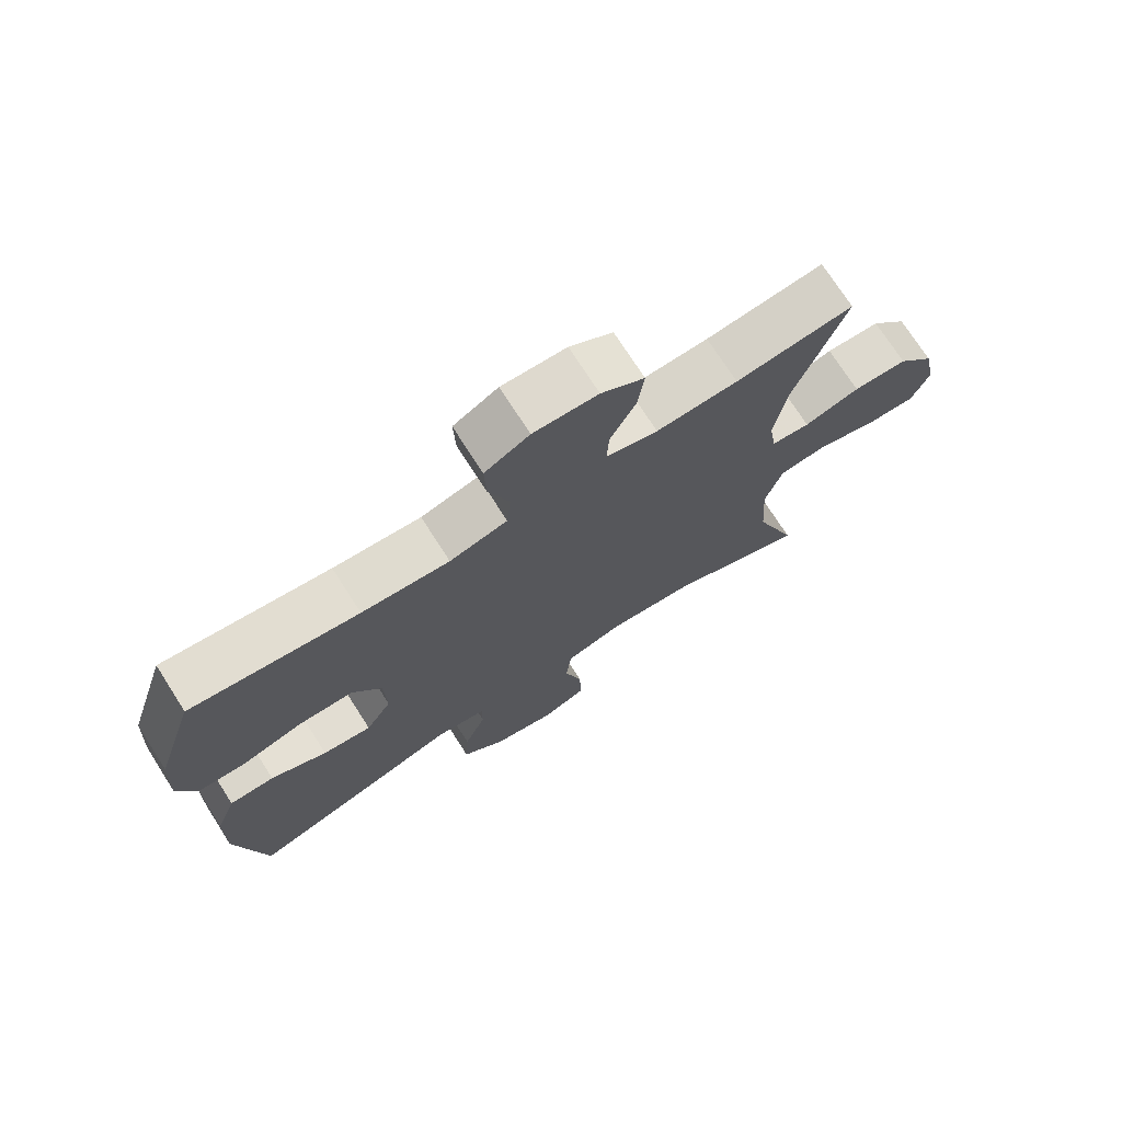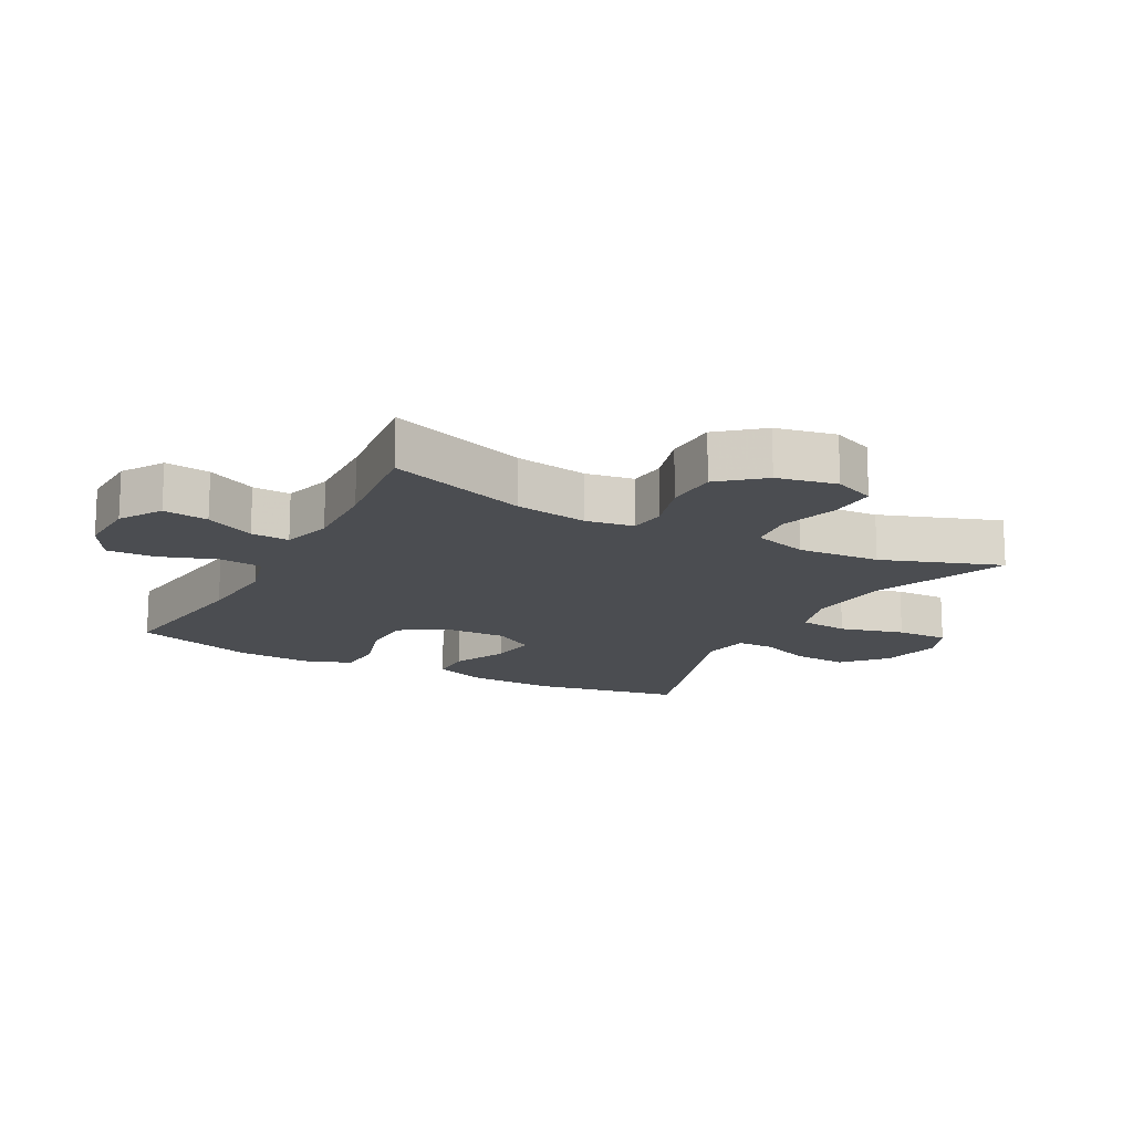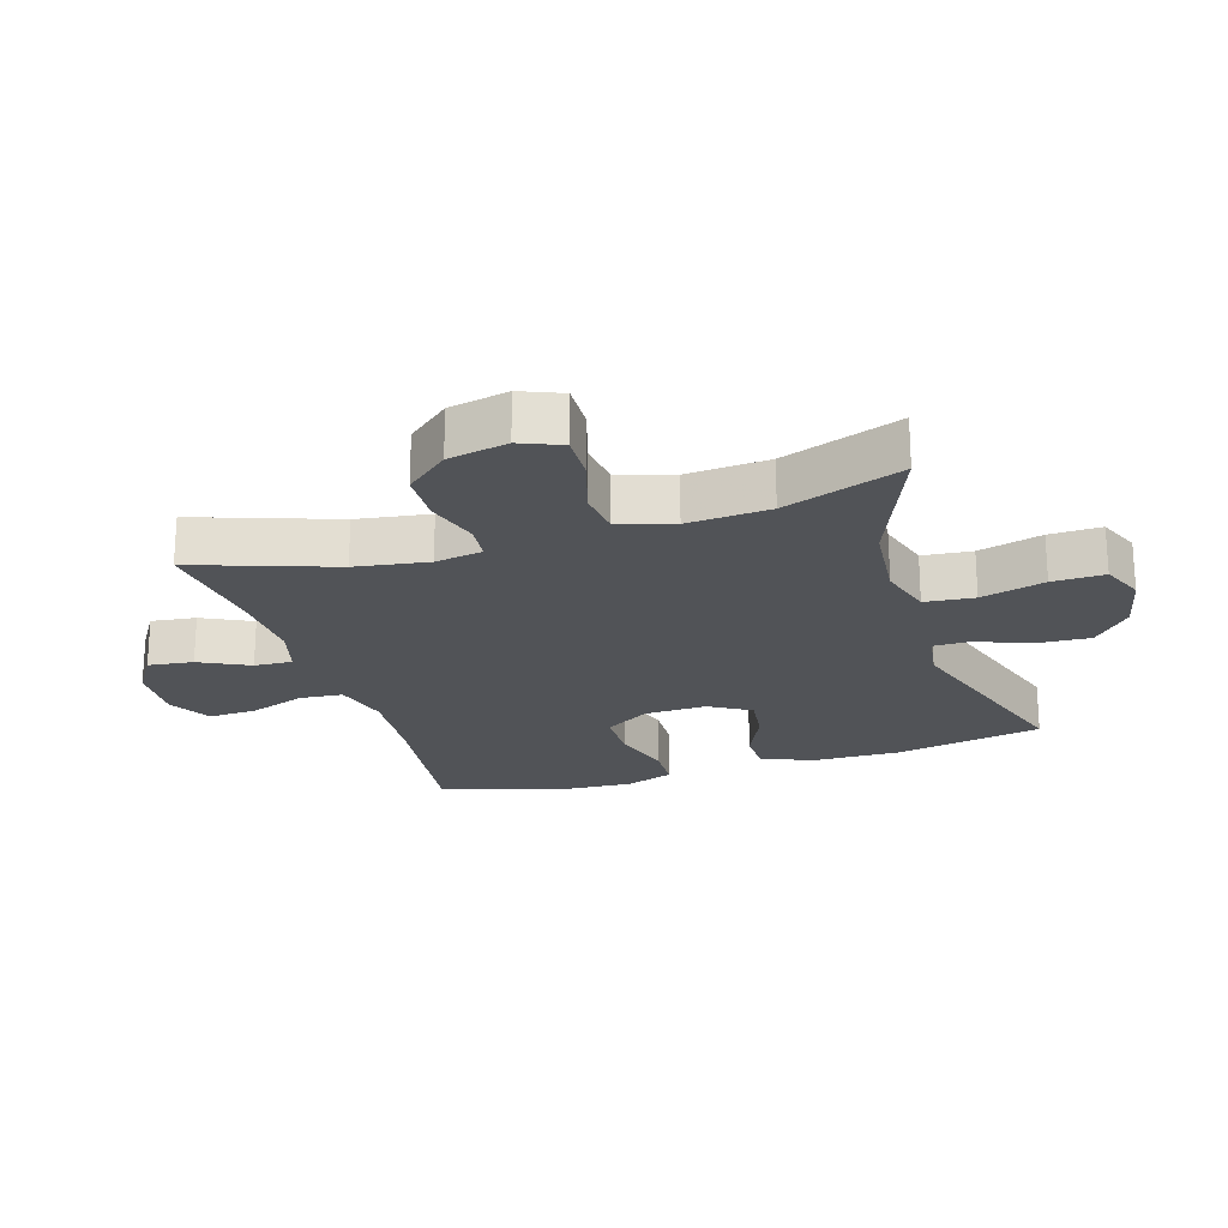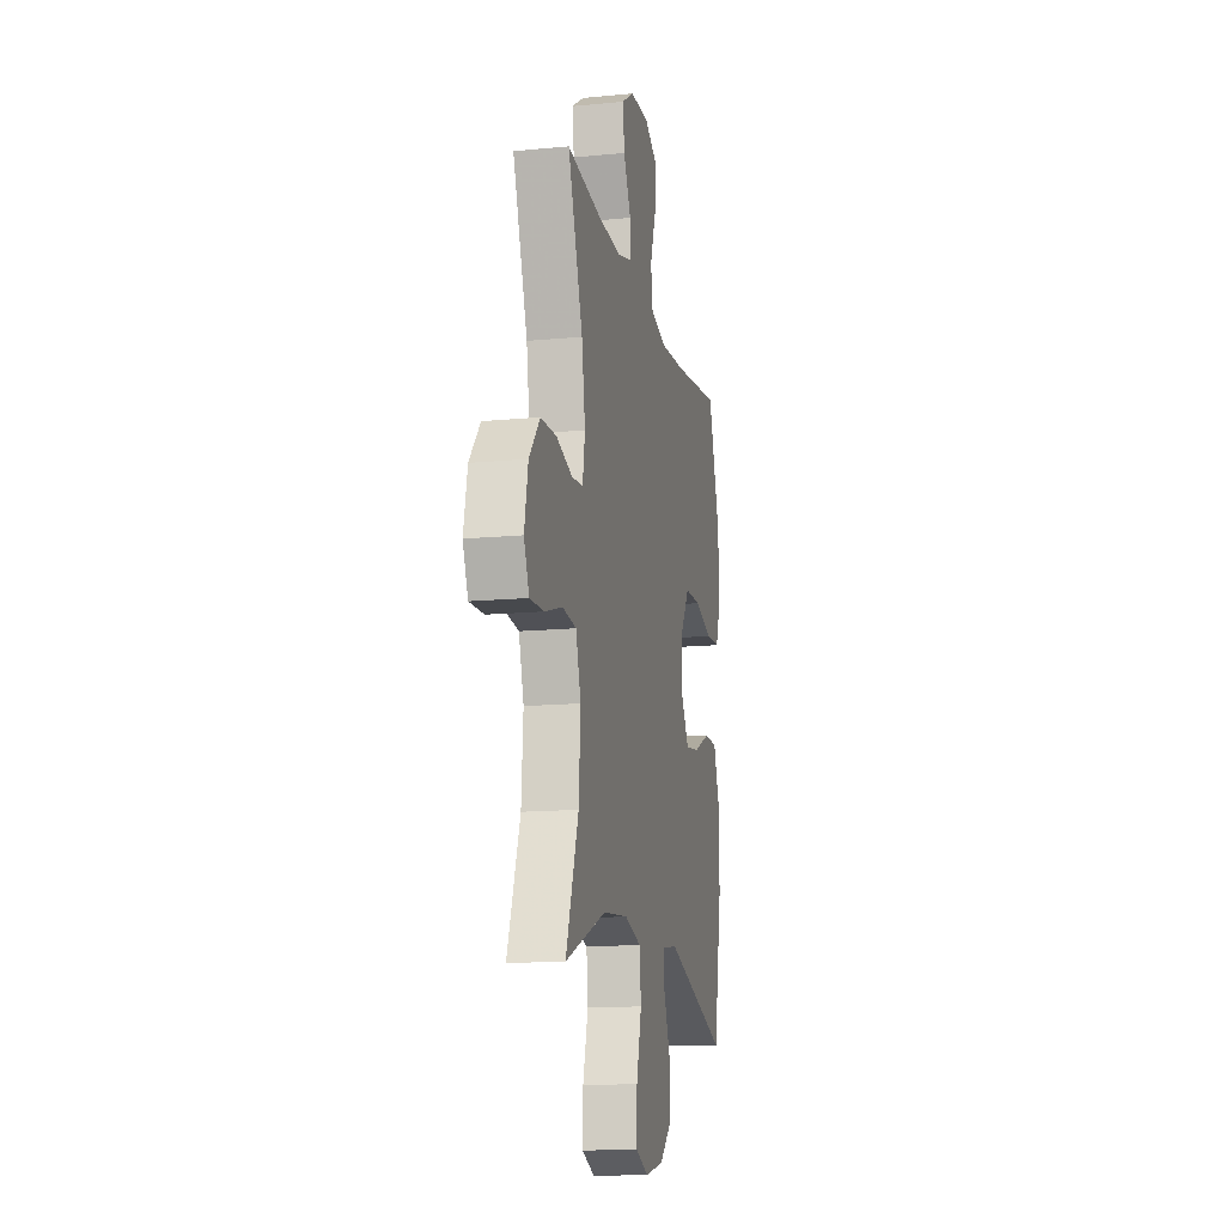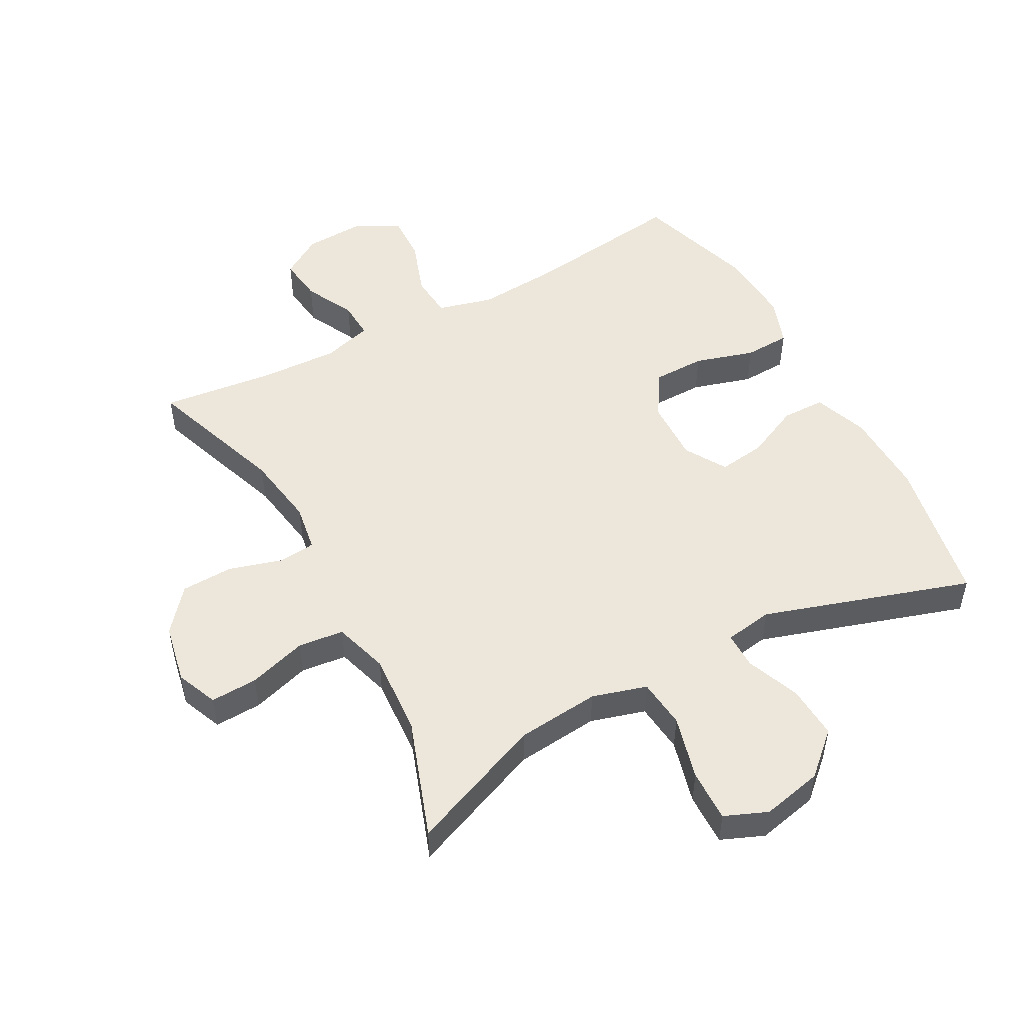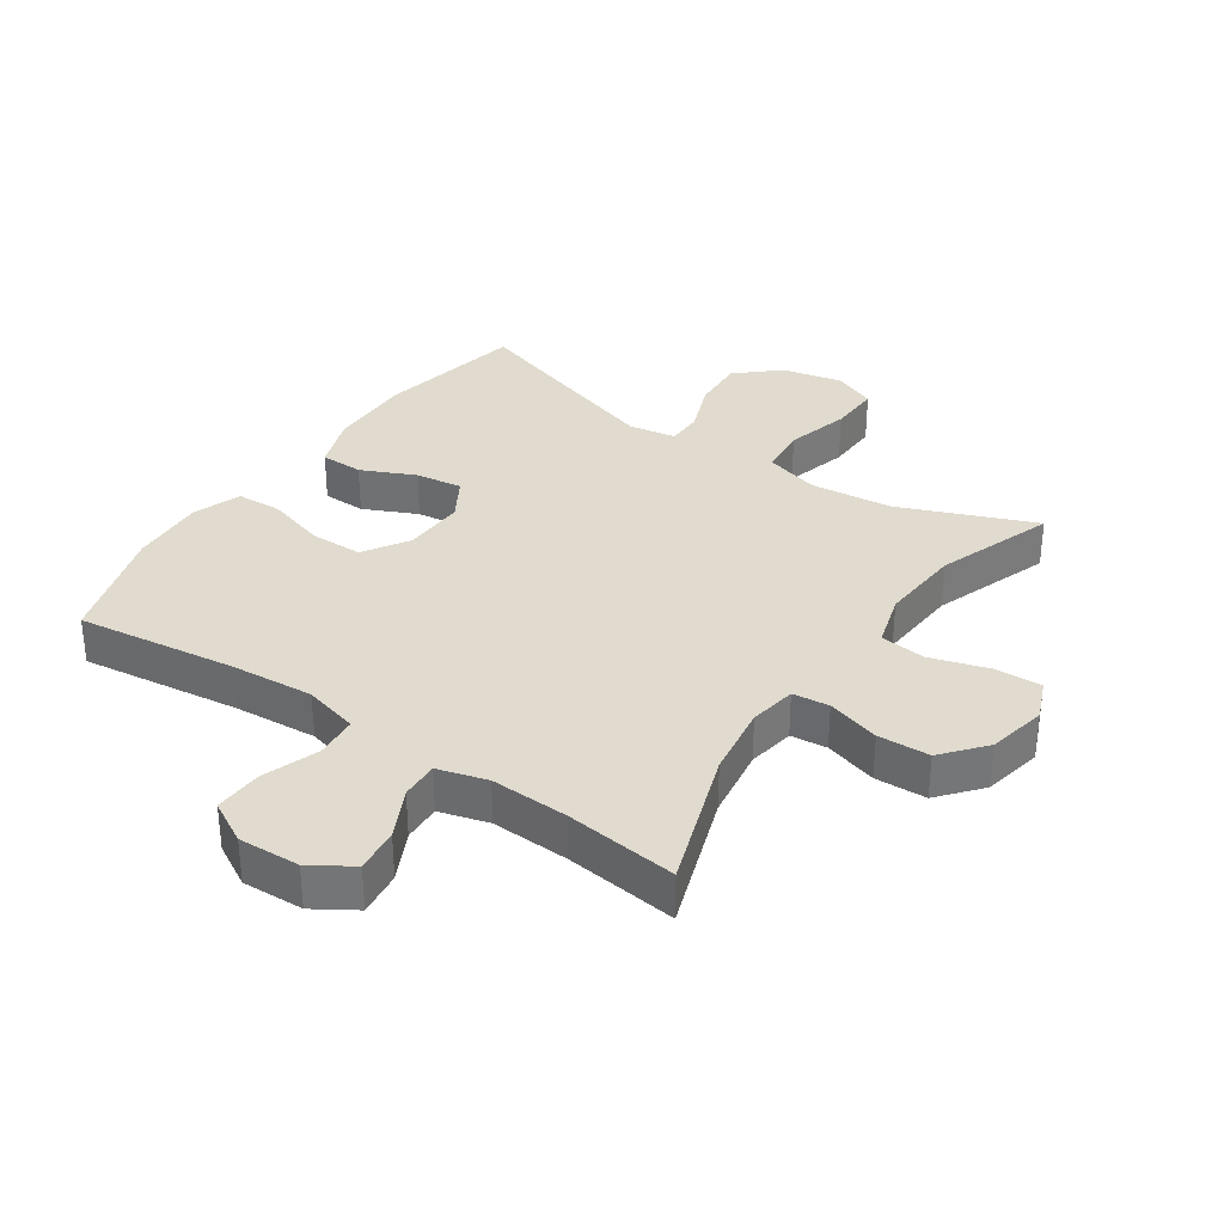
<metadata>
{"format":"obj","ext":"obj","renderer":"f3d","projection":"perspective","resolution":1024,"background":"white","views":[{"elev":73.3,"azim":-32.6,"up":"+Z"},{"elev":-15.7,"azim":61.9,"up":"+Y"},{"elev":-22.1,"azim":107.5,"up":"+Y"},{"elev":-14.2,"azim":101.9,"up":"+Z"},{"elev":50.7,"azim":151.5,"up":"+Y"},{"elev":33.4,"azim":34.4,"up":"+Y"}]}
</metadata>
<code>
v 0.5 0.07 0.5
v 0.423 0.07 0.28
v 0.405 0.07 0.165
v 0.417 0.07 0.09
v 0.475 0.07 0.084
v 0.559 0.07 0.109
v 0.641 0.07 0.106
v 0.697 0.07 0.039
v 0.716 0.07 -0.055
v 0.689 0.07 -0.12
v 0.615 0.07 -0.117
v 0.523 0.07 -0.089
v 0.451 0.07 -0.097
v 0.425 0.07 -0.183
v 0.434 0.07 -0.313
v 0.5 0.07 -0.5
v 0.288 0.07 -0.414
v 0.157 0.07 -0.401
v 0.071 0.07 -0.426
v 0.063 0.07 -0.504
v 0.09 0.07 -0.605
v 0.092 0.07 -0.687
v 0.025 0.07 -0.715
v -0.071 0.07 -0.694
v -0.136 0.07 -0.635
v -0.131 0.07 -0.55
v -0.098 0.07 -0.466
v -0.098 0.07 -0.408
v -0.174 0.07 -0.396
v -0.5 0.07 -0.5
v -0.544 0.07 -0.267
v -0.541 0.07 -0.132
v -0.51 0.07 -0.047
v -0.442 0.07 -0.046
v -0.357 0.07 -0.085
v -0.283 0.07 -0.095
v -0.244 0.07 -0.03
v -0.247 0.07 0.069
v -0.291 0.07 0.14
v -0.374 0.07 0.141
v -0.468 0.07 0.113
v -0.54 0.07 0.116
v -0.567 0.07 0.192
v -0.56 0.07 0.31
v -0.5 0.07 0.5
v -0.248 0.07 0.467
v -0.116 0.07 0.457
v -0.029 0.07 0.48
v -0.023 0.07 0.548
v -0.054 0.07 0.637
v -0.057 0.07 0.713
v 0.01 0.07 0.75
v 0.107 0.07 0.746
v 0.172 0.07 0.705
v 0.163 0.07 0.634
v 0.124 0.07 0.556
v 0.121 0.07 0.496
v 0.199 0.07 0.474
v 0.322 0.07 0.479
v 0.5 0 0.5
v 0.423 0 0.28
v 0.405 0 0.165
v 0.417 0 0.09
v 0.475 0 0.084
v 0.559 0 0.109
v 0.641 0 0.106
v 0.697 0 0.039
v 0.716 0 -0.055
v 0.689 0 -0.12
v 0.615 0 -0.117
v 0.523 0 -0.089
v 0.451 0 -0.097
v 0.425 0 -0.183
v 0.434 0 -0.313
v 0.5 0 -0.5
v 0.288 0 -0.414
v 0.157 0 -0.401
v 0.071 0 -0.426
v 0.063 0 -0.504
v 0.09 0 -0.605
v 0.092 0 -0.687
v 0.025 0 -0.715
v -0.071 0 -0.694
v -0.136 0 -0.635
v -0.131 0 -0.55
v -0.098 0 -0.466
v -0.098 0 -0.408
v -0.174 0 -0.396
v -0.5 0 -0.5
v -0.544 0 -0.267
v -0.541 0 -0.132
v -0.51 0 -0.047
v -0.442 0 -0.046
v -0.357 0 -0.085
v -0.283 0 -0.095
v -0.244 0 -0.03
v -0.247 0 0.069
v -0.291 0 0.14
v -0.374 0 0.141
v -0.468 0 0.113
v -0.54 0 0.116
v -0.567 0 0.192
v -0.56 0 0.31
v -0.5 0 0.5
v -0.248 0 0.467
v -0.116 0 0.457
v -0.029 0 0.48
v -0.023 0 0.548
v -0.054 0 0.637
v -0.057 0 0.713
v 0.01 0 0.75
v 0.107 0 0.746
v 0.172 0 0.705
v 0.163 0 0.634
v 0.124 0 0.556
v 0.121 0 0.496
v 0.199 0 0.474
v 0.322 0 0.479
f 54 55 56
f 53 54 56
f 52 53 56
f 51 52 56
f 50 51 56
f 49 50 56
f 48 49 56 57
f 47 48 57 58
f 44 45 46
f 43 44 46
f 42 43 46
f 41 42 46
f 40 41 46
f 39 40 46 47
f 47 58 59
f 39 47 59
f 38 39 59
f 33 34 35
f 32 33 35
f 31 32 35
f 30 31 35
f 29 30 35
f 28 29 35 36
f 25 26 27
f 24 25 27
f 23 24 27
f 22 23 27
f 21 22 27
f 20 21 27
f 19 20 27 28
f 28 36 37
f 19 28 37
f 18 19 37
f 15 16 17
f 37 38 59
f 18 37 59
f 17 18 59
f 15 17 59
f 14 15 59
f 10 11 12
f 9 10 12
f 8 9 12
f 7 8 12
f 6 7 12
f 5 6 12
f 59 1 2
f 59 2 3
f 13 14 59
f 4 5 12 13
f 4 13 59
f 3 4 59
f 115 114 113
f 115 113 112
f 115 112 111
f 115 111 110
f 115 110 109
f 115 109 108
f 116 115 108 107
f 117 116 107 106
f 105 104 103
f 105 103 102
f 105 102 101
f 105 101 100
f 105 100 99
f 106 105 99 98
f 118 117 106
f 118 106 98
f 118 98 97
f 94 93 92
f 94 92 91
f 94 91 90
f 94 90 89
f 94 89 88
f 95 94 88 87
f 86 85 84
f 86 84 83
f 86 83 82
f 86 82 81
f 86 81 80
f 86 80 79
f 87 86 79 78
f 96 95 87
f 96 87 78
f 96 78 77
f 76 75 74
f 118 97 96
f 118 96 77
f 118 77 76
f 118 76 74
f 118 74 73
f 71 70 69
f 71 69 68
f 71 68 67
f 71 67 66
f 71 66 65
f 71 65 64
f 61 60 118
f 62 61 118
f 118 73 72
f 72 71 64 63
f 118 72 63
f 118 63 62
f 1 60 61 2
f 2 61 62 3
f 3 62 63 4
f 4 63 64 5
f 5 64 65 6
f 6 65 66 7
f 7 66 67 8
f 8 67 68 9
f 9 68 69 10
f 10 69 70 11
f 11 70 71 12
f 12 71 72 13
f 13 72 73 14
f 14 73 74 15
f 15 74 75 16
f 16 75 76 17
f 17 76 77 18
f 18 77 78 19
f 19 78 79 20
f 20 79 80 21
f 21 80 81 22
f 22 81 82 23
f 23 82 83 24
f 24 83 84 25
f 25 84 85 26
f 26 85 86 27
f 27 86 87 28
f 28 87 88 29
f 29 88 89 30
f 30 89 90 31
f 31 90 91 32
f 32 91 92 33
f 33 92 93 34
f 34 93 94 35
f 35 94 95 36
f 36 95 96 37
f 37 96 97 38
f 38 97 98 39
f 39 98 99 40
f 40 99 100 41
f 41 100 101 42
f 42 101 102 43
f 43 102 103 44
f 44 103 104 45
f 45 104 105 46
f 46 105 106 47
f 47 106 107 48
f 48 107 108 49
f 49 108 109 50
f 50 109 110 51
f 51 110 111 52
f 52 111 112 53
f 53 112 113 54
f 54 113 114 55
f 55 114 115 56
f 56 115 116 57
f 57 116 117 58
f 58 117 118 59
f 59 118 60 1

</code>
